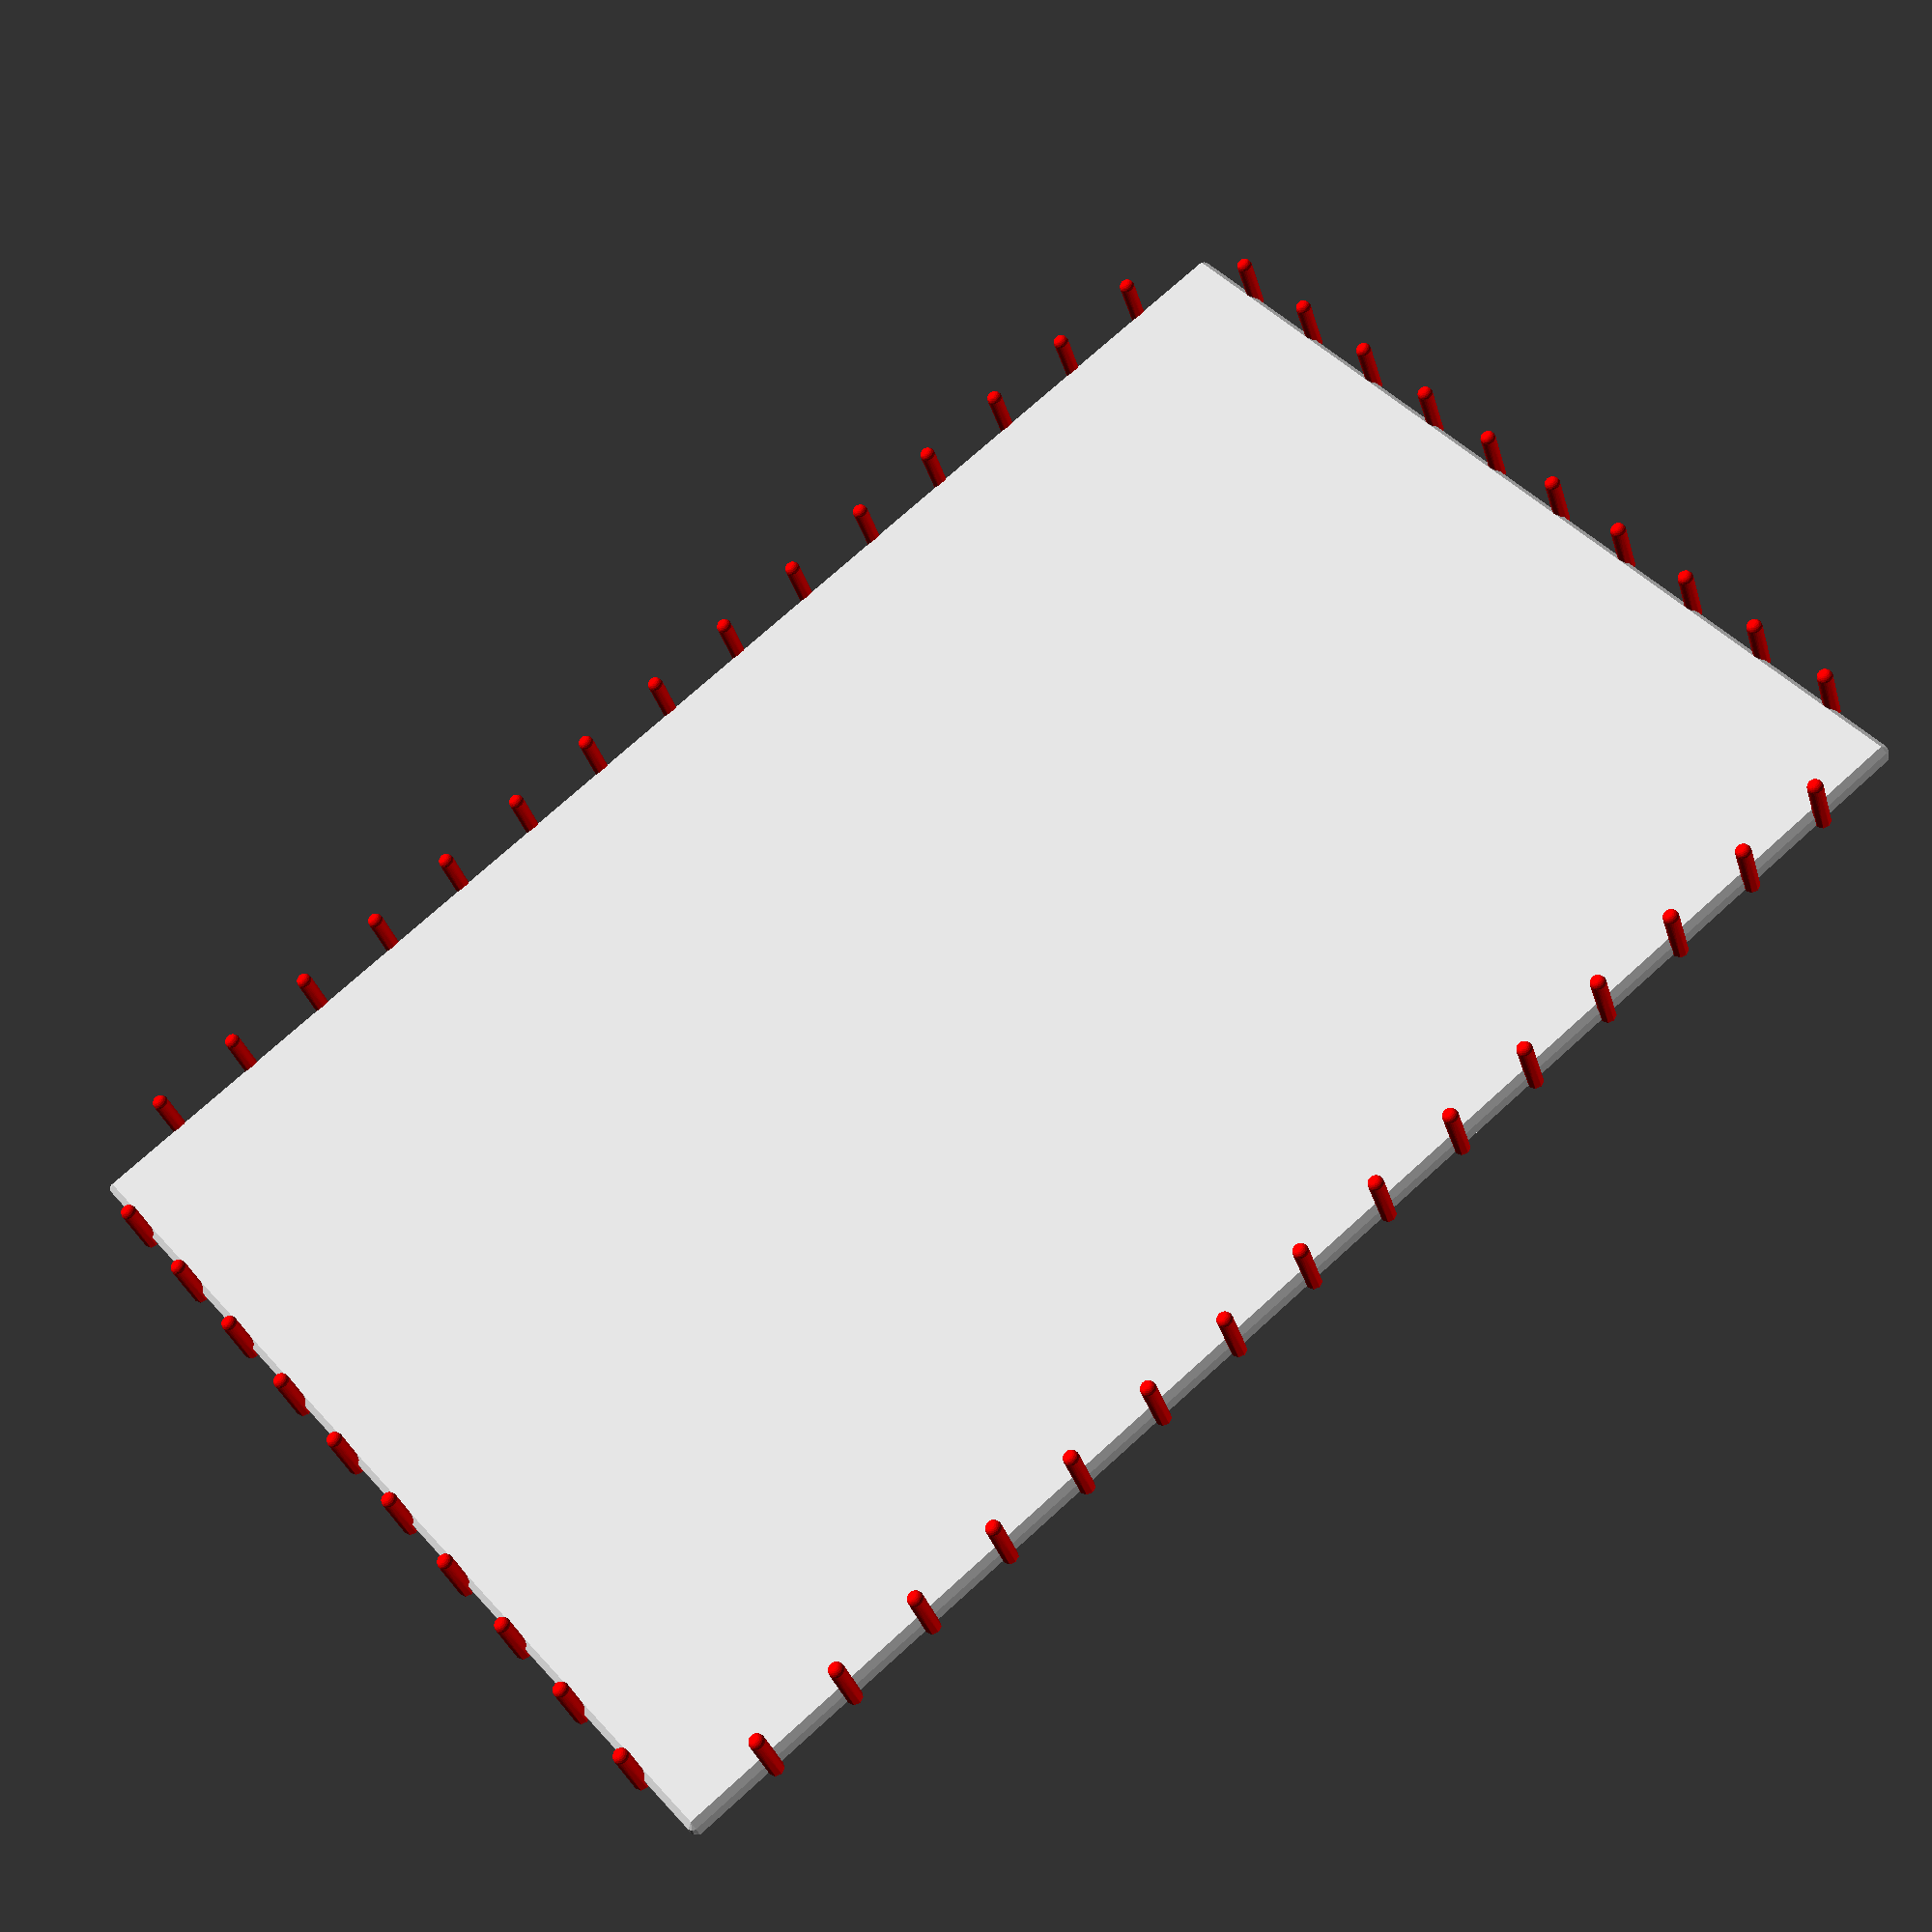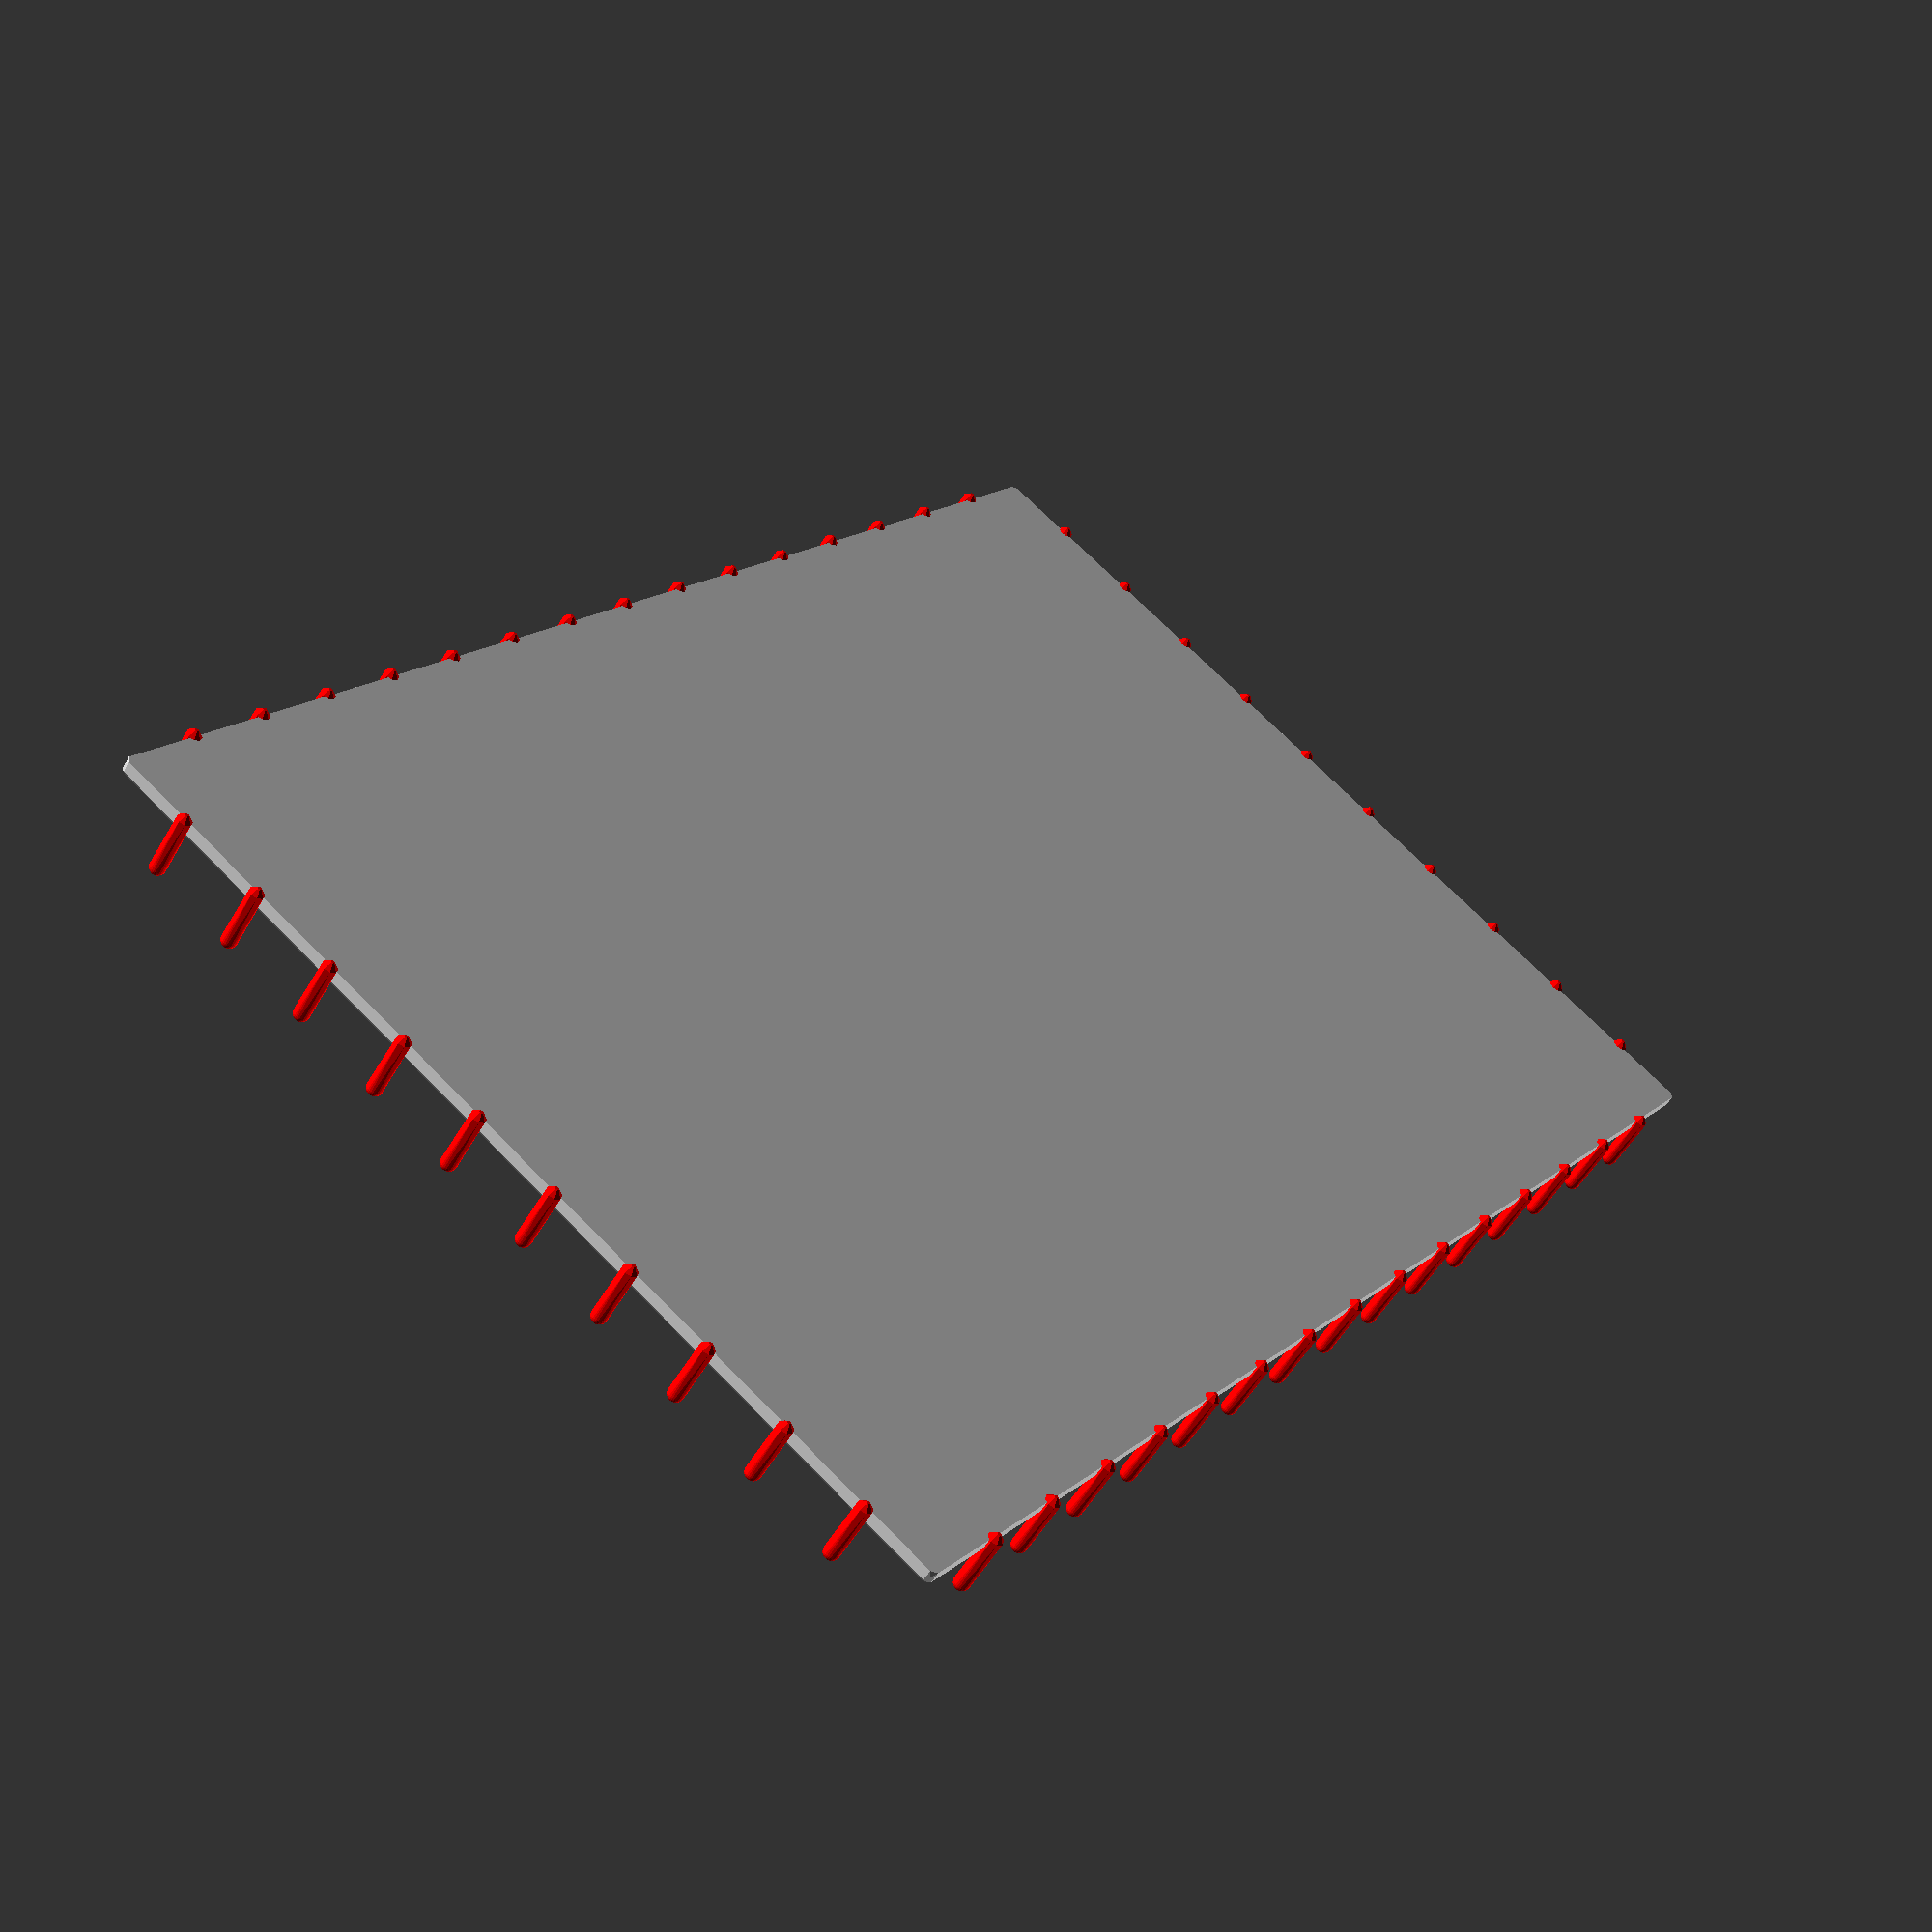
<openscad>
// Shapeways CustomMaker Test

render_part="render picture_frame";

// Material: Frosted Ultra Detail Plastic
function min_bbox_check(x,y,z) = (x+y+z>=12.0)? true:false;
function max_bbox_check(x,y,z) = (x<284 && y<184 && z<203)? true:false;
min_sup_wall_th=0.3;
min_unsup_wall_th=0.6;
min_sup_wire_th=0.6;
min_unsup_wire_th=0.8;

min_emb_h=0.1;
min_eng_depth=0.1;

min_esc_hole_single_d=4.0;
min_esc_hole_multi_d=2.0;

min_clearance=0.05;

interlocking=true;

sw_cm_min_eng_depth=0.1;
sw_cm_min_emb_h=0.1;

function in2mm(l)=25.4*l;

picture_sizes=[
    ["wallet"
        ,[ in2mm(2.0),in2mm(3.0) ] 
        ,[600,900]
    ]
,   ["2R"
        ,[ in2mm(2.5),in2mm(3.5) ]
        ,[750,1050]
    ]
,   ["standard"
        ,[ in2mm(4.0),in2mm(6.0) ]
        ,[1200,1800]
    ]
,   ["3R"
        ,[ in2mm(3.5),in2mm(5.0) ]
        ,[1050,1500]
    ]
,   ["4R"
        ,[ in2mm(4.0),in2mm(6.0) ]
        ,[1200,1800]
    ]
,   ["4D"
        ,[ in2mm(4.5),in2mm(6.0) ]
        ,[ 1350,1800 ]
    ]
];

module picture_frame(size_name
        ,picture_sizes=picture_sizes
        ,wall_th=min_unsup_wall_th
        ,pillar_d=min_unsup_wire_th,pillar_spacing=min_esc_hole_single_d
        ,pillar_h=min_esc_hole_multi_d
    ) {
    picture_size=picture_sizes[search([size_name],picture_sizes,1,0)[0]];
    echo(str("  picture_size = ",picture_size));
    size_mm2=picture_size[1];
    echo(str("  size_mm2 = ",size_mm2));
    size_pixels=picture_size[2];
    pillar_count=[ round((size_mm2[0]+pillar_d)/(pillar_d+pillar_spacing))
        , round((size_mm2[1]+pillar_d)/(pillar_d+pillar_spacing)) ];
    echo(str("  pillar_count = ",pillar_count));
    minkowski() {
        translate([0,0,-wall_th]) linear_extrude(height=wall_th/2) {
            square([size_mm2[0],size_mm2[1]],center=true);
        }
        hull() {
            cylinder(r1=wall_th/2,r2=0,h=wall_th/2,center=false,$fn=8);
            translate([0,0,-wall_th/4]) {
                cube([wall_th/8,wall_th,wall_th/2],center=true);
                cube([wall_th,wall_th/8,wall_th/2],center=true);
            }
        }
    }
    for(i=[1:pillar_count[0]-1]) {
        color([1,0,0]) translate([(pillar_d+pillar_spacing)*(i-pillar_count[0]/2),size_mm2[1]/2+pillar_d/2,-4*wall_th/2]) hull() {
            cylinder(r1=pillar_d/2-wall_th/2,r2=pillar_d/2,h=wall_th/2,center=false,$fn=8);
            translate([0,0,4*wall_th/2+pillar_h]) sphere(r=pillar_d/2,$fn=27);
        }
        color([1,0,0]) translate([(pillar_d+pillar_spacing)*(i-pillar_count[0]/2),-size_mm2[1]/2-pillar_d/2,-4*wall_th/2]) hull() {
            cylinder(r1=pillar_d/2-wall_th/2,r2=pillar_d/2,h=wall_th/2,center=false,$fn=8);
            translate([0,0,4*wall_th/2+pillar_h]) sphere(r=pillar_d/2,$fn=27);
        }
    }
    for(i=[1:pillar_count[1]-1]) {
        color([1,0,0]) translate([size_mm2[0]/2+pillar_d/2,(pillar_d+pillar_spacing)*(i-pillar_count[1]/2),-4*wall_th/2]) hull() {
            cylinder(r1=pillar_d/2-wall_th/2,r2=pillar_d/2,h=wall_th/2,center=false,$fn=8);
            translate([0,0,4*wall_th/2+pillar_h]) sphere(r=pillar_d/2,$fn=27);
        }
        color([1,0,0]) translate([-size_mm2[0]/2-pillar_d/2,(pillar_d+pillar_spacing)*(i-pillar_count[1]/2),-4*wall_th/2]) hull() {
            cylinder(r1=pillar_d/2-wall_th/2,r2=pillar_d/2,h=wall_th/2,center=false,$fn=8);
            translate([0,0,4*wall_th/2+pillar_h]) sphere(r=pillar_d/2,$fn=27);
        }
    }
}

if(render_part=="render picture_frame") {
    picture_frame("wallet");
}

</openscad>
<views>
elev=214.0 azim=230.3 roll=164.3 proj=p view=solid
elev=53.7 azim=323.3 roll=150.5 proj=p view=solid
</views>
